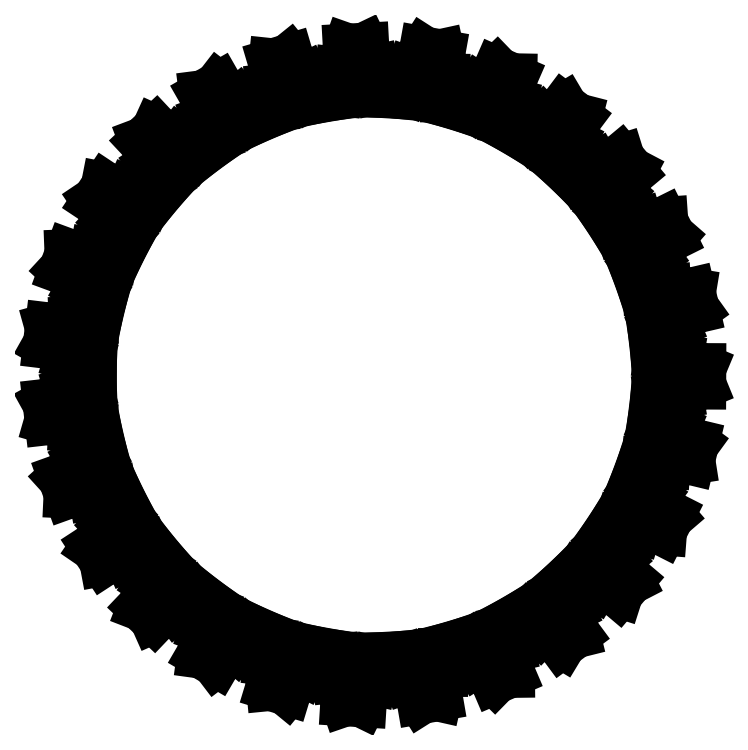
<metadata>
{"format":"dxf","ext":"dxf","renderer":"ezdxf+matplotlib","layout":"modelspace","background":"white","min_lineweight":24,"dpi":150}
</metadata>
<code>
0
SECTION
2
ENTITIES
0
LINE
8
Layer_1
10
-11.71
20
2.293
30
0
11
-11.89
21
2.328
31
0
0
LINE
8
Layer_1
10
-11.89
20
2.328
30
0
11
-12.69
21
2.288
31
0
0
LINE
8
Layer_1
10
-12.69
20
2.288
30
0
11
-13.7
21
2.005
31
0
0
LINE
8
Layer_1
10
-13.7
20
2.005
30
0
11
-13.78
21
1.316
31
0
0
LINE
8
Layer_1
10
-13.78
20
1.316
30
0
11
-12.87
21
0.7997
31
0
0
LINE
8
Layer_1
10
-12.87
20
0.7997
30
0
11
-12.1
21
0.5712
31
0
0
LINE
8
Layer_1
10
-12.1
20
0.5712
30
0
11
-11.92
21
0.5628
31
0
0
LINE
8
Layer_1
10
-11.92
20
0.5628
30
0
11
-11.93
21
-0.47
31
0
0
LINE
8
Layer_1
10
-11.93
20
-0.47
30
0
11
-12.1
21
-0.477
31
0
0
LINE
8
Layer_1
10
-12.1
20
-0.477
30
0
11
-12.87
21
-0.6996
31
0
0
LINE
8
Layer_1
10
-12.87
20
-0.6996
30
0
11
-13.79
21
-1.208
31
0
0
LINE
8
Layer_1
10
-13.79
20
-1.208
30
0
11
-13.72
21
-1.899
31
0
0
LINE
8
Layer_1
10
-13.72
20
-1.899
30
0
11
-12.7
21
-2.189
31
0
0
LINE
8
Layer_1
10
-12.7
20
-2.189
30
0
11
-11.91
21
-2.235
31
0
0
LINE
8
Layer_1
10
-11.91
20
-2.235
30
0
11
-11.73
21
-2.202
31
0
0
LINE
8
Layer_1
10
-11.73
20
-2.202
30
0
11
-11.5
21
-3.208
31
0
0
LINE
8
Layer_1
10
-11.5
20
-3.208
30
0
11
-11.67
21
-3.256
31
0
0
LINE
8
Layer_1
10
-11.67
20
-3.256
30
0
11
-12.36
21
-3.649
31
0
0
LINE
8
Layer_1
10
-12.36
20
-3.649
30
0
11
-13.14
21
-4.357
31
0
0
LINE
8
Layer_1
10
-13.14
20
-4.357
30
0
11
-12.91
21
-5.011
31
0
0
LINE
8
Layer_1
10
-12.91
20
-5.011
30
0
11
-11.86
21
-5.06
31
0
0
LINE
8
Layer_1
10
-11.86
20
-5.06
30
0
11
-11.07
21
-4.92
31
0
0
LINE
8
Layer_1
10
-11.07
20
-4.92
30
0
11
-10.91
21
-4.848
31
0
0
LINE
8
Layer_1
10
-10.91
20
-4.848
30
0
11
-10.45
21
-5.773
31
0
0
LINE
8
Layer_1
10
-10.45
20
-5.773
30
0
11
-10.6
21
-5.859
31
0
0
LINE
8
Layer_1
10
-10.6
20
-5.859
30
0
11
-11.19
21
-6.402
31
0
0
LINE
8
Layer_1
10
-11.19
20
-6.402
30
0
11
-11.78
21
-7.27
31
0
0
LINE
8
Layer_1
10
-11.78
20
-7.27
30
0
11
-11.4
21
-7.852
31
0
0
LINE
8
Layer_1
10
-11.4
20
-7.852
30
0
11
-10.37
21
-7.658
31
0
0
LINE
8
Layer_1
10
-10.37
20
-7.658
30
0
11
-9.637
21
-7.341
31
0
0
LINE
8
Layer_1
10
-9.637
20
-7.341
30
0
11
-9.496
21
-7.233
31
0
0
LINE
8
Layer_1
10
-9.496
20
-7.233
30
0
11
-8.835
21
-8.027
31
0
0
LINE
8
Layer_1
10
-8.835
20
-8.027
30
0
11
-8.966
21
-8.146
31
0
0
LINE
8
Layer_1
10
-8.966
20
-8.146
30
0
11
-9.411
21
-8.81
31
0
0
LINE
8
Layer_1
10
-9.411
20
-8.81
30
0
11
-9.79
21
-9.792
31
0
0
LINE
8
Layer_1
10
-9.79
20
-9.792
30
0
11
-9.286
21
-10.27
31
0
0
LINE
8
Layer_1
10
-9.286
20
-10.27
30
0
11
-8.325
21
-9.843
31
0
0
LINE
8
Layer_1
10
-8.325
20
-9.843
30
0
11
-7.684
21
-9.365
31
0
0
LINE
8
Layer_1
10
-7.684
20
-9.365
30
0
11
-7.572
21
-9.228
31
0
0
LINE
8
Layer_1
10
-7.572
20
-9.228
30
0
11
-6.746
21
-9.848
31
0
0
LINE
8
Layer_1
10
-6.746
20
-9.848
30
0
11
-6.846
21
-9.994
31
0
0
LINE
8
Layer_1
10
-6.846
20
-9.994
30
0
11
-7.126
21
-10.74
31
0
0
LINE
8
Layer_1
10
-7.126
20
-10.74
30
0
11
-7.268
21
-11.79
31
0
0
LINE
8
Layer_1
10
-7.268
20
-11.79
30
0
11
-6.668
21
-12.14
31
0
0
LINE
8
Layer_1
10
-6.668
20
-12.14
30
0
11
-5.831
21
-11.5
31
0
0
LINE
8
Layer_1
10
-5.831
20
-11.5
30
0
11
-5.317
21
-10.88
31
0
0
LINE
8
Layer_1
10
-5.317
20
-10.88
30
0
11
-5.239
21
-10.73
31
0
0
LINE
8
Layer_1
10
-5.239
20
-10.73
30
0
11
-4.293
21
-11.14
31
0
0
LINE
8
Layer_1
10
-4.293
20
-11.14
30
0
11
-4.357
21
-11.3
31
0
0
LINE
8
Layer_1
10
-4.357
20
-11.3
30
0
11
-4.456
21
-12.1
31
0
0
LINE
8
Layer_1
10
-4.456
20
-12.1
30
0
11
-4.354
21
-13.14
31
0
0
LINE
8
Layer_1
10
-4.354
20
-13.14
30
0
11
-3.689
21
-13.35
31
0
0
LINE
8
Layer_1
10
-3.689
20
-13.35
30
0
11
-3.022
21
-12.53
31
0
0
LINE
8
Layer_1
10
-3.022
20
-12.53
30
0
11
-2.664
21
-11.82
31
0
0
LINE
8
Layer_1
10
-2.664
20
-11.82
30
0
11
-2.625
21
-11.64
31
0
0
LINE
8
Layer_1
10
-2.625
20
-11.64
30
0
11
-1.608
21
-11.83
31
0
0
LINE
8
Layer_1
10
-1.608
20
-11.83
30
0
11
-1.632
21
-12
31
0
0
LINE
8
Layer_1
10
-1.632
20
-12
30
0
11
-1.547
21
-12.8
31
0
0
LINE
8
Layer_1
10
-1.547
20
-12.8
30
0
11
-1.205
21
-13.79
31
0
0
LINE
8
Layer_1
10
-1.205
20
-13.79
30
0
11
-0.512
21
-13.84
31
0
0
LINE
8
Layer_1
10
-0.512
20
-13.84
30
0
11
-0.05024
21
-12.89
31
0
0
LINE
8
Layer_1
10
-0.05024
20
-12.89
30
0
11
0.1333
21
-12.11
31
0
0
LINE
8
Layer_1
10
0.1333
20
-12.11
30
0
11
0.1314
21
-11.94
31
0
0
LINE
8
Layer_1
10
0.1314
20
-11.94
30
0
11
1.163
21
-11.88
31
0
0
LINE
8
Layer_1
10
1.163
20
-11.88
30
0
11
1.18
21
-12.06
31
0
0
LINE
8
Layer_1
10
1.18
20
-12.06
30
0
11
1.447
21
-12.81
31
0
0
LINE
8
Layer_1
10
1.447
20
-12.81
30
0
11
2.008
21
-13.7
31
0
0
LINE
8
Layer_1
10
2.008
20
-13.7
30
0
11
2.693
21
-13.58
31
0
0
LINE
8
Layer_1
10
2.693
20
-13.58
30
0
11
2.924
21
-12.56
31
0
0
LINE
8
Layer_1
10
2.924
20
-12.56
30
0
11
2.923
21
-11.76
31
0
0
LINE
8
Layer_1
10
2.923
20
-11.76
30
0
11
2.88
21
-11.58
31
0
0
LINE
8
Layer_1
10
2.88
20
-11.58
30
0
11
3.871
21
-11.29
31
0
0
LINE
8
Layer_1
10
3.871
20
-11.29
30
0
11
3.929
21
-11.46
31
0
0
LINE
8
Layer_1
10
3.929
20
-11.46
30
0
11
4.362
21
-12.13
31
0
0
LINE
8
Layer_1
10
4.362
20
-12.13
30
0
11
5.114
21
-12.87
31
0
0
LINE
8
Layer_1
10
5.114
20
-12.87
30
0
11
5.752
21
-12.6
31
0
0
LINE
8
Layer_1
10
5.752
20
-12.6
30
0
11
5.741
21
-11.54
31
0
0
LINE
8
Layer_1
10
5.741
20
-11.54
30
0
11
5.556
21
-10.77
31
0
0
LINE
8
Layer_1
10
5.556
20
-10.77
30
0
11
5.474
21
-10.61
31
0
0
LINE
8
Layer_1
10
5.474
20
-10.61
30
0
11
6.371
21
-10.09
31
0
0
LINE
8
Layer_1
10
6.371
20
-10.09
30
0
11
6.465
21
-10.24
31
0
0
LINE
8
Layer_1
10
6.465
20
-10.24
30
0
11
7.042
21
-10.8
31
0
0
LINE
8
Layer_1
10
7.042
20
-10.8
30
0
11
7.943
21
-11.34
31
0
0
LINE
8
Layer_1
10
7.943
20
-11.34
30
0
11
8.502
21
-10.93
31
0
0
LINE
8
Layer_1
10
8.502
20
-10.93
30
0
11
8.248
21
-9.908
31
0
0
LINE
8
Layer_1
10
8.248
20
-9.908
30
0
11
7.888
21
-9.194
31
0
0
LINE
8
Layer_1
10
7.888
20
-9.194
30
0
11
7.773
21
-9.059
31
0
0
LINE
8
Layer_1
10
7.773
20
-9.059
30
0
11
8.527
21
-8.353
31
0
0
LINE
8
Layer_1
10
8.527
20
-8.353
30
0
11
8.654
21
-8.478
31
0
0
LINE
8
Layer_1
10
8.654
20
-8.478
30
0
11
9.342
21
-8.883
31
0
0
LINE
8
Layer_1
10
9.342
20
-8.883
30
0
11
10.34
21
-9.204
31
0
0
LINE
8
Layer_1
10
10.34
20
-9.204
30
0
11
10.79
21
-8.674
31
0
0
LINE
8
Layer_1
10
10.79
20
-8.674
30
0
11
10.31
21
-7.739
31
0
0
LINE
8
Layer_1
10
10.31
20
-7.739
30
0
11
9.796
21
-7.127
31
0
0
LINE
8
Layer_1
10
9.796
20
-7.127
30
0
11
9.653
21
-7.022
31
0
0
LINE
8
Layer_1
10
9.653
20
-7.022
30
0
11
10.22
21
-6.162
31
0
0
LINE
8
Layer_1
10
10.22
20
-6.162
30
0
11
10.38
21
-6.253
31
0
0
LINE
8
Layer_1
10
10.38
20
-6.253
30
0
11
11.14
21
-6.489
31
0
0
LINE
8
Layer_1
10
11.14
20
-6.489
30
0
11
12.19
21
-6.57
31
0
0
LINE
8
Layer_1
10
12.19
20
-6.57
30
0
11
12.5
21
-5.951
31
0
0
LINE
8
Layer_1
10
12.5
20
-5.951
30
0
11
11.82
21
-5.152
31
0
0
LINE
8
Layer_1
10
11.82
20
-5.152
30
0
11
11.18
21
-4.676
31
0
0
LINE
8
Layer_1
10
11.18
20
-4.676
30
0
11
11.01
21
-4.607
31
0
0
LINE
8
Layer_1
10
11.01
20
-4.607
30
0
11
11.37
21
-3.638
31
0
0
LINE
8
Layer_1
10
11.37
20
-3.638
30
0
11
11.54
21
-3.692
31
0
0
LINE
8
Layer_1
10
11.54
20
-3.692
30
0
11
12.34
21
-3.746
31
0
0
LINE
8
Layer_1
10
12.34
20
-3.746
30
0
11
13.38
21
-3.582
31
0
0
LINE
8
Layer_1
10
13.38
20
-3.582
30
0
11
13.54
21
-2.907
31
0
0
LINE
8
Layer_1
10
13.54
20
-2.907
30
0
11
12.69
21
-2.288
31
0
0
LINE
8
Layer_1
10
12.69
20
-2.288
30
0
11
11.95
21
-1.972
31
0
0
LINE
8
Layer_1
10
11.95
20
-1.972
30
0
11
11.78
21
-1.943
31
0
0
LINE
8
Layer_1
10
11.78
20
-1.943
30
0
11
11.9
21
-0.9181
31
0
0
LINE
8
Layer_1
10
11.9
20
-0.9181
30
0
11
12.08
21
-0.9317
31
0
0
LINE
8
Layer_1
10
12.08
20
-0.9317
30
0
11
12.87
21
-0.7998
31
0
0
LINE
8
Layer_1
10
12.87
20
-0.7998
30
0
11
13.84
21
-0.4013
31
0
0
LINE
8
Layer_1
10
13.84
20
-0.4013
30
0
11
13.84
21
0.2933
31
0
0
LINE
8
Layer_1
10
13.84
20
0.2933
30
0
11
12.87
21
0.6994
31
0
0
LINE
8
Layer_1
10
12.87
20
0.6994
30
0
11
12.09
21
0.8374
31
0
0
LINE
8
Layer_1
10
12.09
20
0.8374
30
0
11
11.91
21
0.8252
31
0
0
LINE
8
Layer_1
10
11.91
20
0.8252
30
0
11
11.79
21
1.851
31
0
0
LINE
8
Layer_1
10
11.79
20
1.851
30
0
11
11.97
21
1.879
31
0
0
LINE
8
Layer_1
10
11.97
20
1.879
30
0
11
12.7
21
2.189
31
0
0
LINE
8
Layer_1
10
12.7
20
2.189
30
0
11
13.56
21
2.801
31
0
0
LINE
8
Layer_1
10
13.56
20
2.801
30
0
11
13.4
21
3.478
31
0
0
LINE
8
Layer_1
10
13.4
20
3.478
30
0
11
12.36
21
3.649
31
0
0
LINE
8
Layer_1
10
12.36
20
3.649
30
0
11
11.57
21
3.602
31
0
0
LINE
8
Layer_1
10
11.57
20
3.602
30
0
11
11.4
21
3.549
31
0
0
LINE
8
Layer_1
10
11.4
20
3.549
30
0
11
11.05
21
4.521
31
0
0
LINE
8
Layer_1
10
11.05
20
4.521
30
0
11
11.21
21
4.588
31
0
0
LINE
8
Layer_1
10
11.21
20
4.588
30
0
11
11.86
21
5.06
31
0
0
LINE
8
Layer_1
10
11.86
20
5.06
30
0
11
12.55
21
5.853
31
0
0
LINE
8
Layer_1
10
12.55
20
5.853
30
0
11
12.24
21
6.475
31
0
0
LINE
8
Layer_1
10
12.24
20
6.475
30
0
11
11.19
21
6.402
31
0
0
LINE
8
Layer_1
10
11.19
20
6.402
30
0
11
10.42
21
6.172
31
0
0
LINE
8
Layer_1
10
10.42
20
6.172
30
0
11
10.27
21
6.082
31
0
0
LINE
8
Layer_1
10
10.27
20
6.082
30
0
11
9.707
21
6.947
31
0
0
LINE
8
Layer_1
10
9.707
20
6.947
30
0
11
9.851
21
7.05
31
0
0
LINE
8
Layer_1
10
9.851
20
7.05
30
0
11
10.37
21
7.658
31
0
0
LINE
8
Layer_1
10
10.37
20
7.658
30
0
11
10.86
21
8.589
31
0
0
LINE
8
Layer_1
10
10.86
20
8.589
30
0
11
10.42
21
9.123
31
0
0
LINE
8
Layer_1
10
10.42
20
9.123
30
0
11
9.411
21
8.81
31
0
0
LINE
8
Layer_1
10
9.411
20
8.81
30
0
11
8.719
21
8.41
31
0
0
LINE
8
Layer_1
10
8.719
20
8.41
30
0
11
8.592
21
8.286
31
0
0
LINE
8
Layer_1
10
8.592
20
8.286
30
0
11
7.843
21
8.998
31
0
0
LINE
8
Layer_1
10
7.843
20
8.998
30
0
11
7.96
21
9.132
31
0
0
LINE
8
Layer_1
10
7.96
20
9.132
30
0
11
8.325
21
9.843
31
0
0
LINE
8
Layer_1
10
8.325
20
9.843
30
0
11
8.587
21
10.86
31
0
0
LINE
8
Layer_1
10
8.587
20
10.86
30
0
11
8.031
21
11.28
31
0
0
LINE
8
Layer_1
10
8.031
20
11.28
30
0
11
7.126
21
10.74
31
0
0
LINE
8
Layer_1
10
7.126
20
10.74
30
0
11
6.545
21
10.19
31
0
0
LINE
8
Layer_1
10
6.545
20
10.19
30
0
11
6.449
21
10.04
31
0
0
LINE
8
Layer_1
10
6.449
20
10.04
30
0
11
5.557
21
10.56
31
0
0
LINE
8
Layer_1
10
5.557
20
10.56
30
0
11
5.639
21
10.72
31
0
0
LINE
8
Layer_1
10
5.639
20
10.72
30
0
11
5.831
21
11.5
31
0
0
LINE
8
Layer_1
10
5.831
20
11.5
30
0
11
5.85
21
12.55
31
0
0
LINE
8
Layer_1
10
5.85
20
12.55
30
0
11
5.214
21
12.83
31
0
0
LINE
8
Layer_1
10
5.214
20
12.83
30
0
11
4.456
21
12.1
31
0
0
LINE
8
Layer_1
10
4.456
20
12.1
30
0
11
4.018
21
11.43
31
0
0
LINE
8
Layer_1
10
4.018
20
11.43
30
0
11
3.959
21
11.26
31
0
0
LINE
8
Layer_1
10
3.959
20
11.26
30
0
11
2.971
21
11.56
31
0
0
LINE
8
Layer_1
10
2.971
20
11.56
30
0
11
3.015
21
11.73
31
0
0
LINE
8
Layer_1
10
3.015
20
11.73
30
0
11
3.022
21
12.53
31
0
0
LINE
8
Layer_1
10
3.022
20
12.53
30
0
11
2.799
21
13.56
31
0
0
LINE
8
Layer_1
10
2.799
20
13.56
30
0
11
2.115
21
13.68
31
0
0
LINE
8
Layer_1
10
2.115
20
13.68
30
0
11
1.546
21
12.8
31
0
0
LINE
8
Layer_1
10
1.546
20
12.8
30
0
11
1.274
21
12.05
31
0
0
LINE
8
Layer_1
10
1.274
20
12.05
30
0
11
1.255
21
11.87
31
0
0
LINE
8
Layer_1
10
1.255
20
11.87
30
0
11
0.2244
21
11.93
31
0
0
LINE
8
Layer_1
10
0.2244
20
11.93
30
0
11
0.2277
21
12.11
31
0
0
LINE
8
Layer_1
10
0.2277
20
12.11
30
0
11
0.05023
21
12.89
31
0
0
LINE
8
Layer_1
10
0.05023
20
12.89
30
0
11
-0.4042
21
13.84
31
0
0
LINE
8
Layer_1
10
-0.4042
20
13.84
30
0
11
-1.098
21
13.8
31
0
0
LINE
8
Layer_1
10
-1.098
20
13.8
30
0
11
-1.447
21
12.81
31
0
0
LINE
8
Layer_1
10
-1.447
20
12.81
30
0
11
-1.539
21
12.02
31
0
0
LINE
8
Layer_1
10
-1.539
20
12.02
30
0
11
-1.516
21
11.84
31
0
0
LINE
8
Layer_1
10
-1.516
20
11.84
30
0
11
-2.534
21
11.66
31
0
0
LINE
8
Layer_1
10
-2.534
20
11.66
30
0
11
-2.572
21
11.84
31
0
0
LINE
8
Layer_1
10
-2.572
20
11.84
30
0
11
-2.924
21
12.56
31
0
0
LINE
8
Layer_1
10
-2.924
20
12.56
30
0
11
-3.585
21
13.37
31
0
0
LINE
8
Layer_1
10
-3.585
20
13.37
30
0
11
-4.251
21
13.18
31
0
0
LINE
8
Layer_1
10
-4.251
20
13.18
30
0
11
-4.362
21
12.13
31
0
0
LINE
8
Layer_1
10
-4.362
20
12.13
30
0
11
-4.268
21
11.34
31
0
0
LINE
8
Layer_1
10
-4.268
20
11.34
30
0
11
-4.206
21
11.17
31
0
0
LINE
8
Layer_1
10
-4.206
20
11.17
30
0
11
-5.156
21
10.77
31
0
0
LINE
8
Layer_1
10
-5.156
20
10.77
30
0
11
-5.232
21
10.93
31
0
0
LINE
8
Layer_1
10
-5.232
20
10.93
30
0
11
-5.741
21
11.54
31
0
0
LINE
8
Layer_1
10
-5.741
20
11.54
30
0
11
-6.573
21
12.19
31
0
0
LINE
8
Layer_1
10
-6.573
20
12.19
30
0
11
-7.176
21
11.84
31
0
0
LINE
8
Layer_1
10
-7.176
20
11.84
30
0
11
-7.042
21
10.8
31
0
0
LINE
8
Layer_1
10
-7.042
20
10.8
30
0
11
-6.768
21
10.05
31
0
0
LINE
8
Layer_1
10
-6.768
20
10.05
30
0
11
-6.669
21
9.9
31
0
0
LINE
8
Layer_1
10
-6.669
20
9.9
30
0
11
-7.499
21
9.287
31
0
0
LINE
8
Layer_1
10
-7.499
20
9.287
30
0
11
-7.611
21
9.425
31
0
0
LINE
8
Layer_1
10
-7.611
20
9.425
30
0
11
-8.248
21
9.908
31
0
0
LINE
8
Layer_1
10
-8.248
20
9.908
30
0
11
-9.206
21
10.34
31
0
0
LINE
8
Layer_1
10
-9.206
20
10.34
30
0
11
-9.713
21
9.868
31
0
0
LINE
8
Layer_1
10
-9.713
20
9.868
30
0
11
-9.342
21
8.883
31
0
0
LINE
8
Layer_1
10
-9.342
20
8.883
30
0
11
-8.902
21
8.216
31
0
0
LINE
8
Layer_1
10
-8.902
20
8.216
30
0
11
-8.772
21
8.095
31
0
0
LINE
8
Layer_1
10
-8.772
20
8.095
30
0
11
-9.439
21
7.307
31
0
0
LINE
8
Layer_1
10
-9.439
20
7.307
30
0
11
-9.579
21
7.415
31
0
0
LINE
8
Layer_1
10
-9.579
20
7.415
30
0
11
-10.31
21
7.738
31
0
0
LINE
8
Layer_1
10
-10.31
20
7.738
30
0
11
-11.34
21
7.941
31
0
0
LINE
8
Layer_1
10
-11.34
20
7.941
30
0
11
-11.73
21
7.362
31
0
0
LINE
8
Layer_1
10
-11.73
20
7.362
30
0
11
-11.14
21
6.489
31
0
0
LINE
8
Layer_1
10
-11.14
20
6.489
30
0
11
-10.56
21
5.941
31
0
0
LINE
8
Layer_1
10
-10.56
20
5.941
30
0
11
-10.4
21
5.854
31
0
0
LINE
8
Layer_1
10
-10.4
20
5.854
30
0
11
-10.87
21
4.933
31
0
0
LINE
8
Layer_1
10
-10.87
20
4.933
30
0
11
-11.03
21
5.006
31
0
0
LINE
8
Layer_1
10
-11.03
20
5.006
30
0
11
-11.82
21
5.152
31
0
0
LINE
8
Layer_1
10
-11.82
20
5.152
30
0
11
-12.87
21
5.111
31
0
0
LINE
8
Layer_1
10
-12.87
20
5.111
30
0
11
-13.11
21
4.459
31
0
0
LINE
8
Layer_1
10
-13.11
20
4.459
30
0
11
-12.34
21
3.745
31
0
0
LINE
8
Layer_1
10
-12.34
20
3.745
30
0
11
-11.64
21
3.346
31
0
0
LINE
8
Layer_1
10
-11.64
20
3.346
30
0
11
-11.47
21
3.297
31
0
0
LINE
8
Layer_1
10
-11.47
20
3.297
30
0
11
-11.71
21
2.293
31
0
0
ENDSEC
0
EOF

</code>
